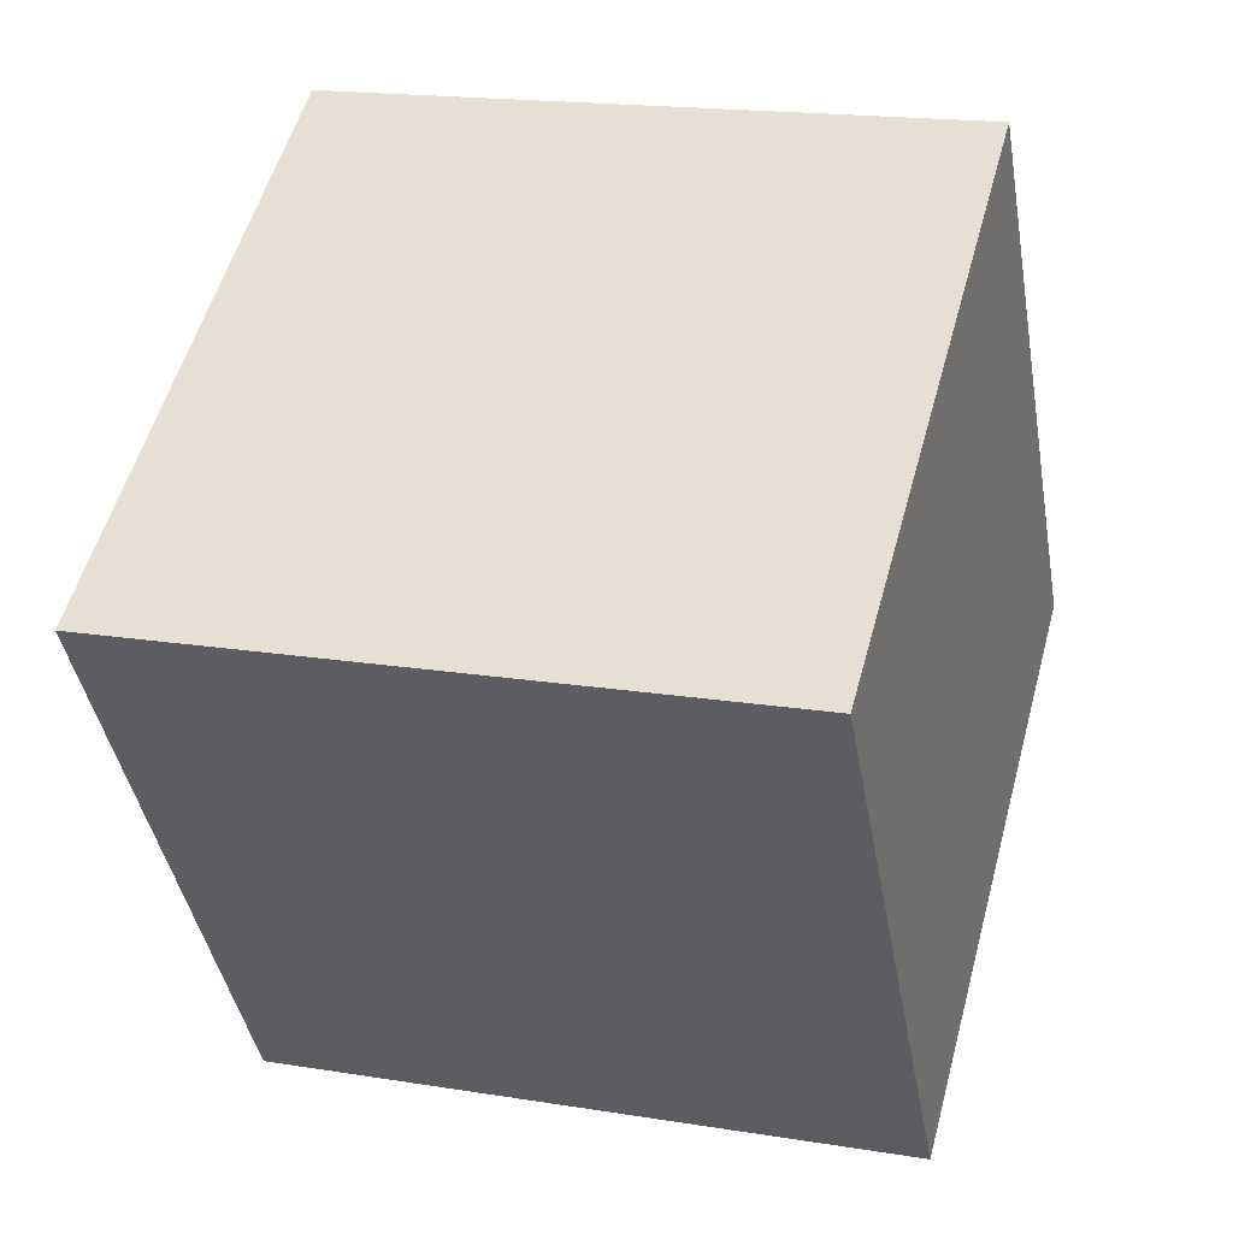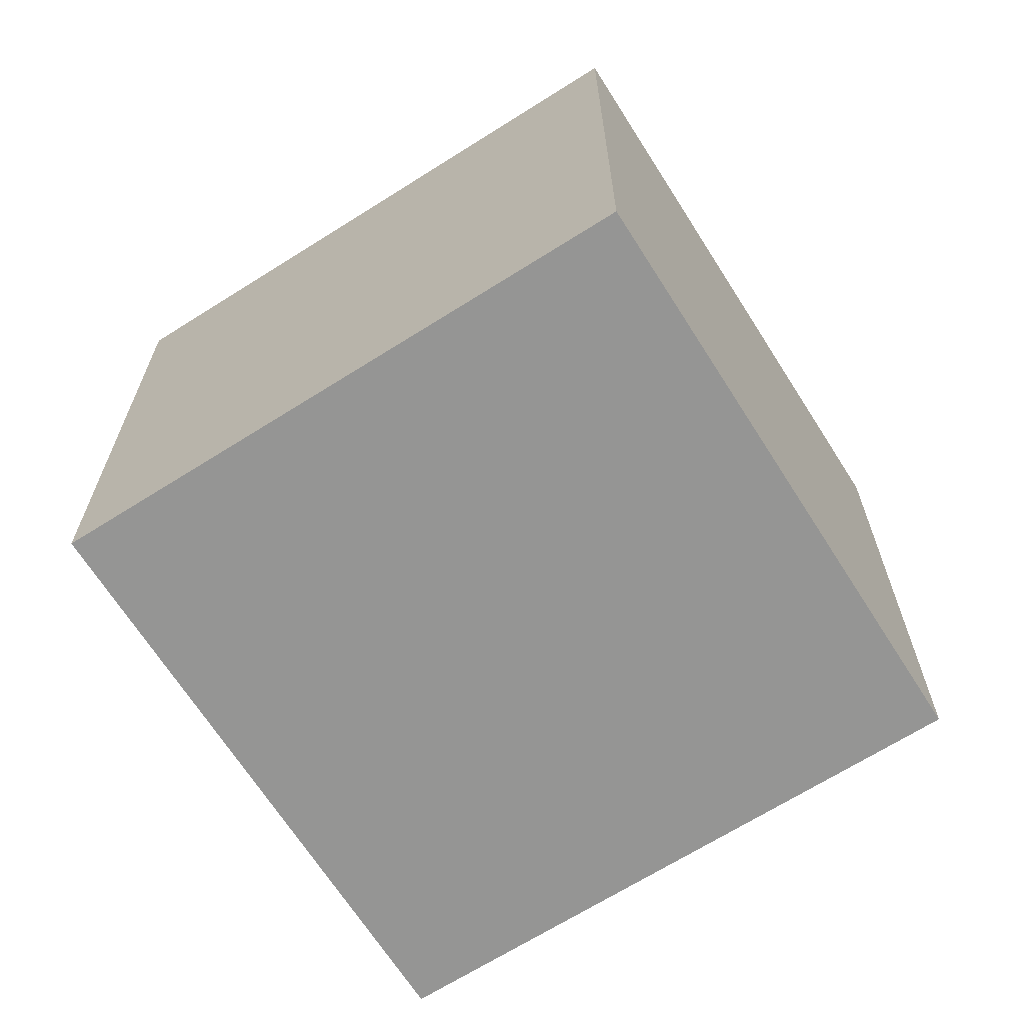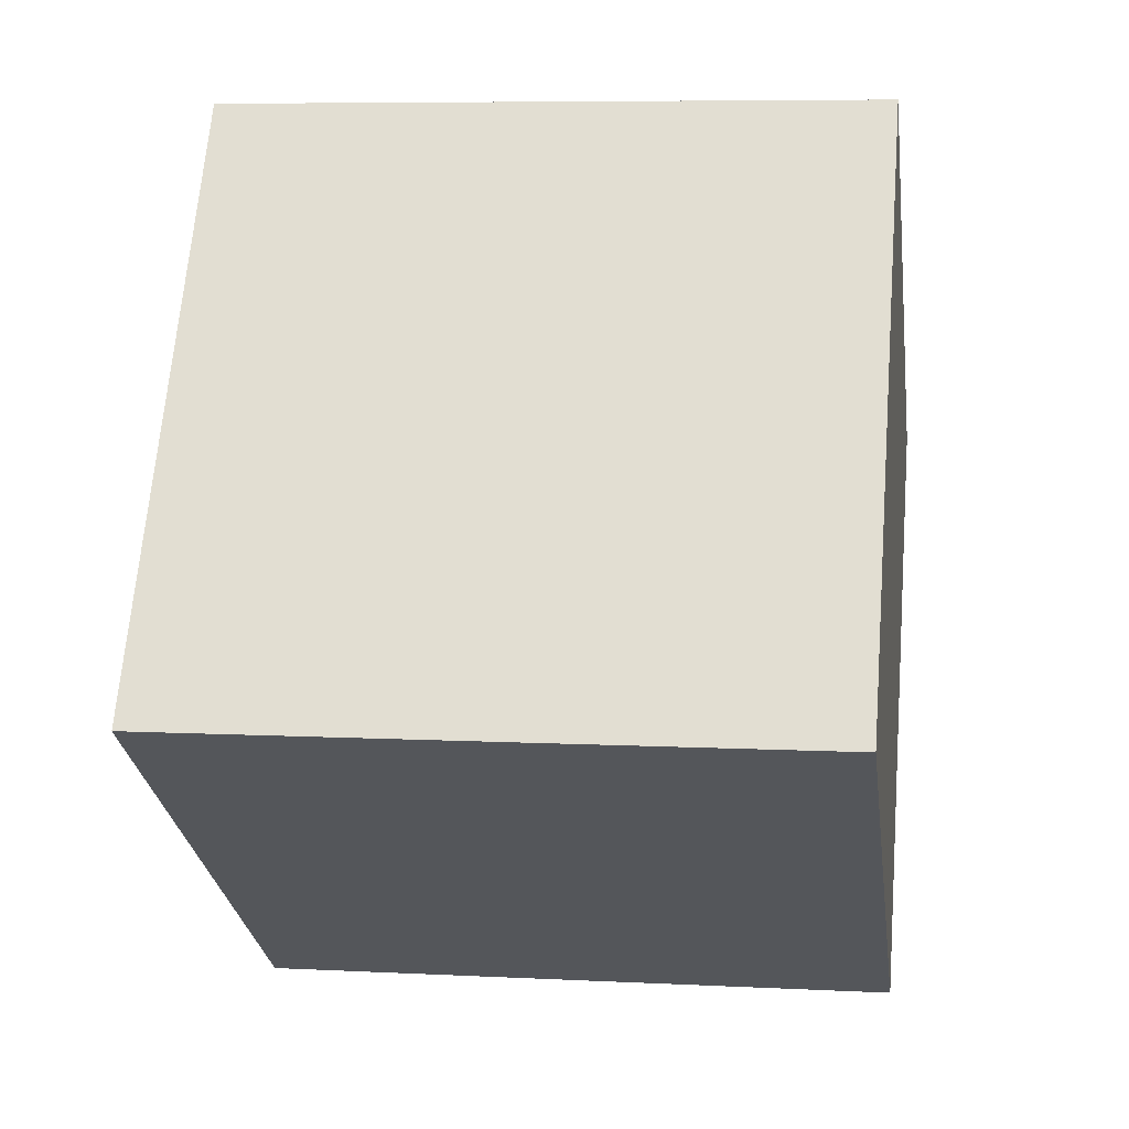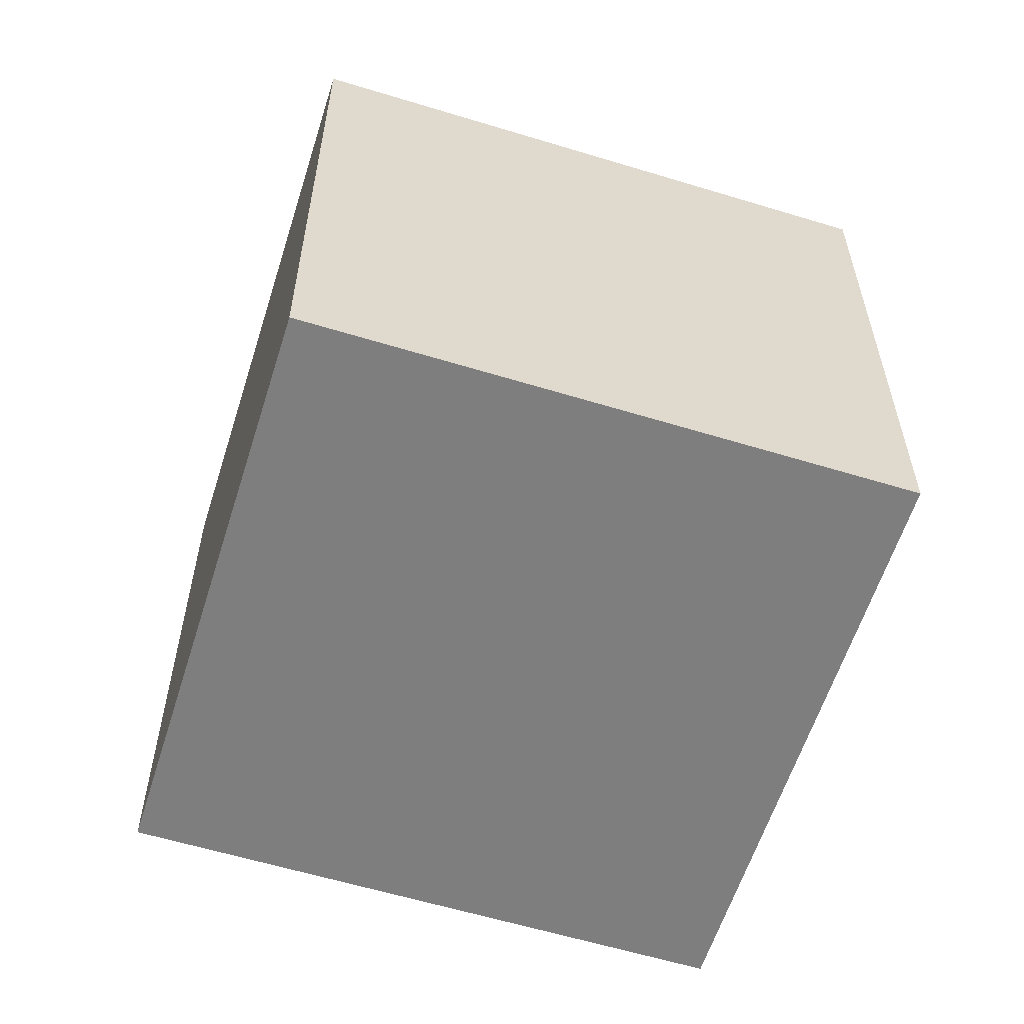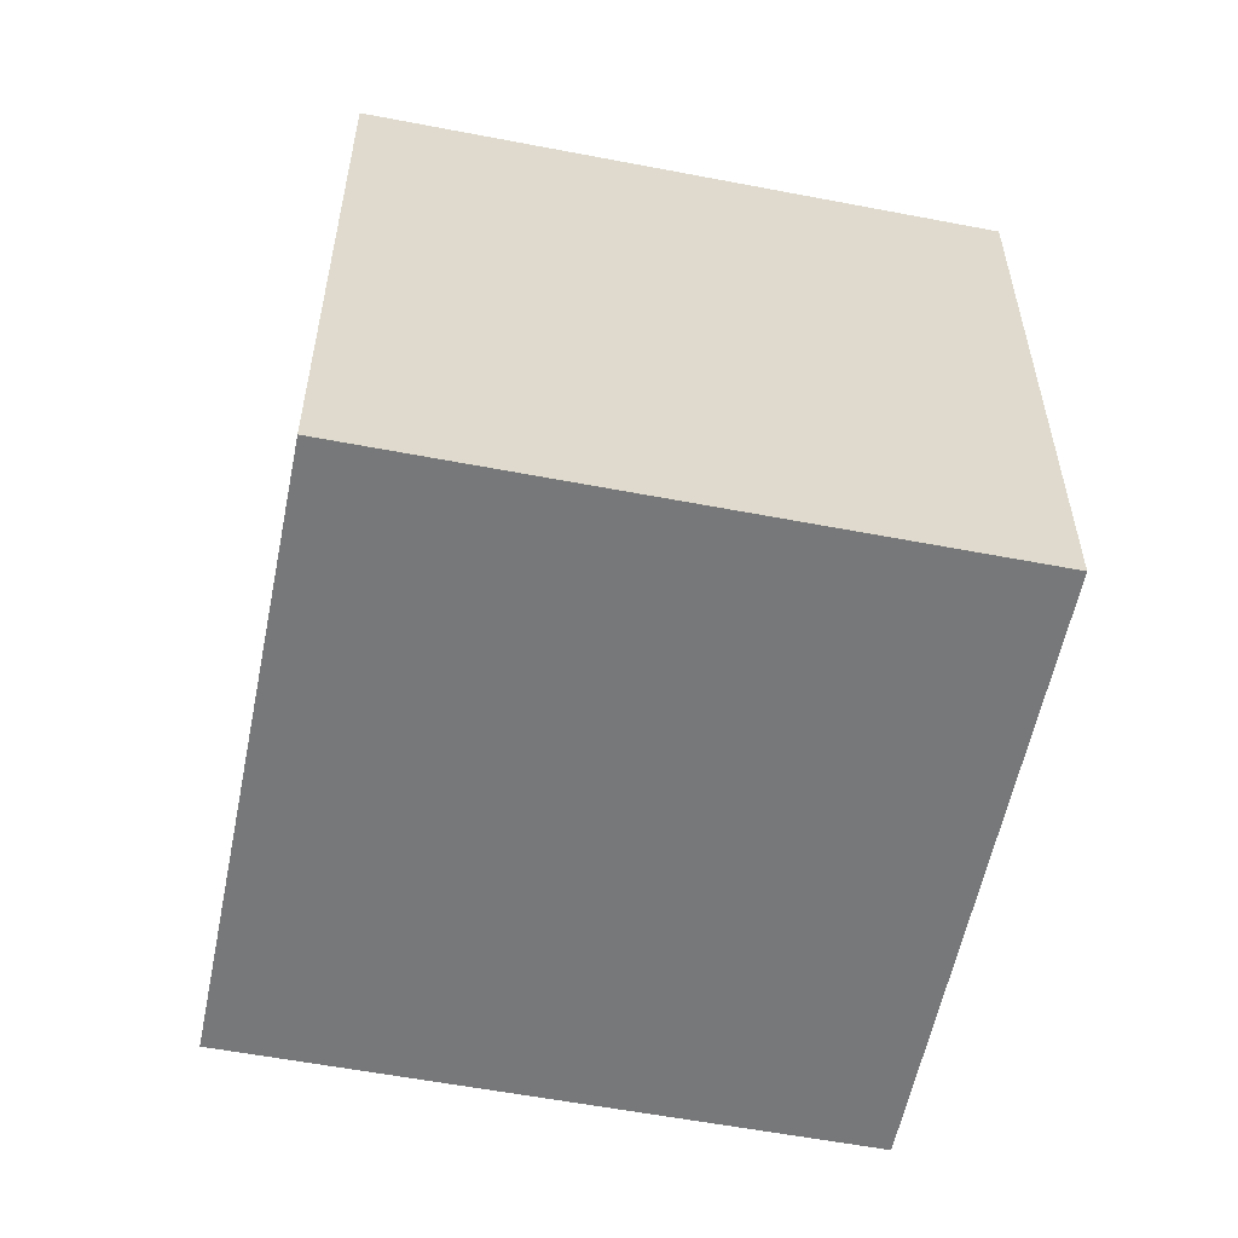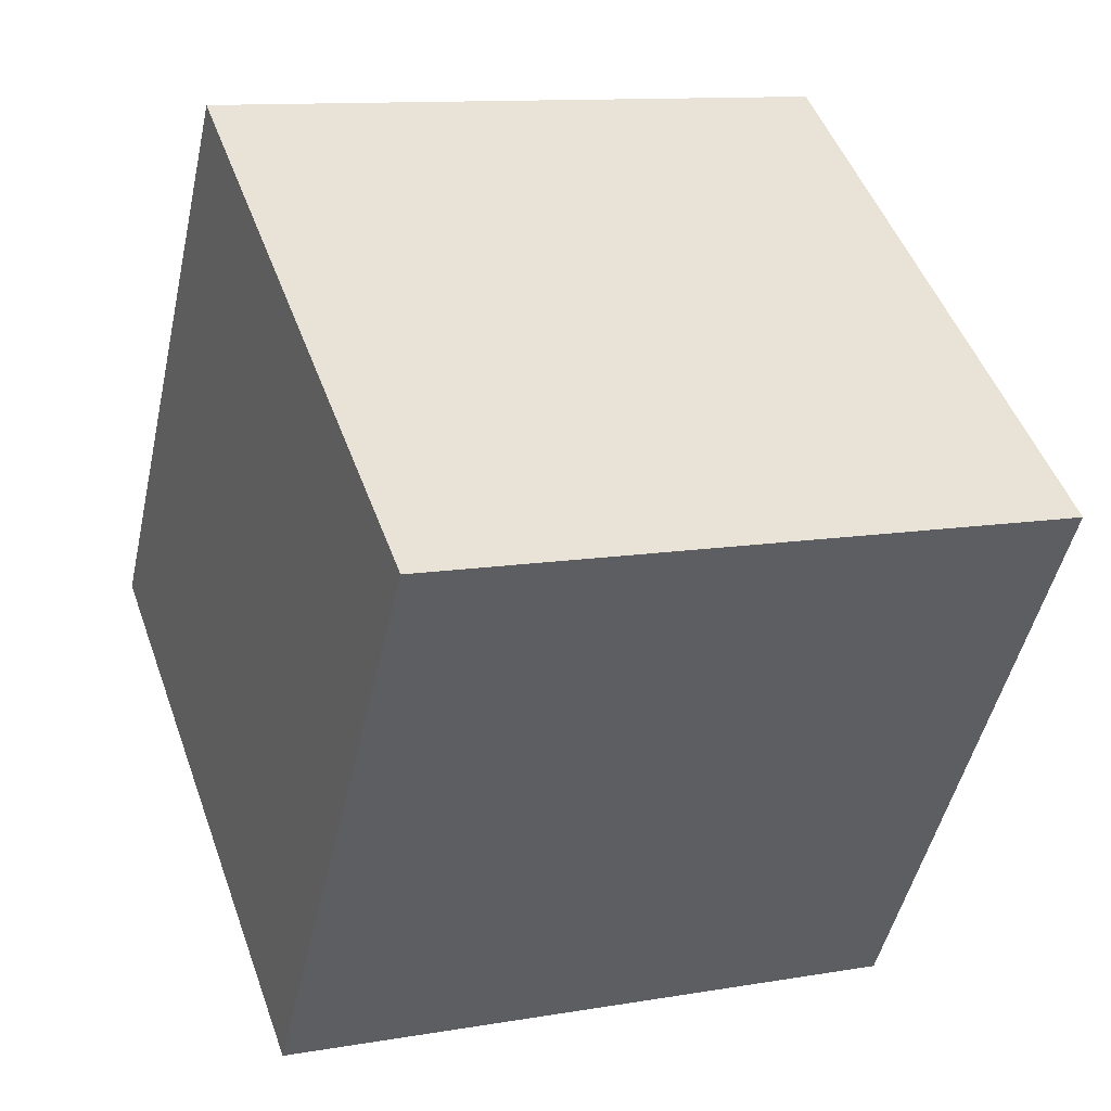
<metadata>
{"format":"obj","ext":"obj","renderer":"f3d","projection":"perspective","resolution":1024,"background":"white","views":[{"elev":17.7,"azim":107.8,"up":"+Y"},{"elev":-67.4,"azim":179.1,"up":"+Z"},{"elev":7.2,"azim":-81.6,"up":"+Y"},{"elev":-59.5,"azim":-50.7,"up":"+Z"},{"elev":-57.3,"azim":45.4,"up":"+Z"},{"elev":11.4,"azim":67.2,"up":"+Y"}]}
</metadata>
<code>
v 0.7969 0.5675 -0.306
v 0.7969 0.5675 0.094
v 0.5775 0.2331 0.094
v 0.7969 0.5675 -0.306
v 0.5775 0.2331 0.094
v 0.5775 0.2331 -0.306
v 0.4625 0.7869 -0.306
v 0.2431 0.4525 -0.306
v 0.2431 0.4525 0.094
v 0.4625 0.7869 -0.306
v 0.2431 0.4525 0.094
v 0.4625 0.7869 0.094
v 0.7969 0.5675 -0.306
v 0.4625 0.7869 -0.306
v 0.4625 0.7869 0.094
v 0.7969 0.5675 -0.306
v 0.4625 0.7869 0.094
v 0.7969 0.5675 0.094
v 0.7969 0.5675 0.094
v 0.4625 0.7869 0.094
v 0.2431 0.4525 0.094
v 0.7969 0.5675 0.094
v 0.2431 0.4525 0.094
v 0.5775 0.2331 0.094
v 0.5775 0.2331 0.094
v 0.2431 0.4525 0.094
v 0.2431 0.4525 -0.306
v 0.5775 0.2331 0.094
v 0.2431 0.4525 -0.306
v 0.5775 0.2331 -0.306
v 0.4625 0.7869 -0.306
v 0.7969 0.5675 -0.306
v 0.5775 0.2331 -0.306
v 0.4625 0.7869 -0.306
v 0.5775 0.2331 -0.306
v 0.2431 0.4525 -0.306
f 1 2 3
f 4 5 6
f 7 8 9
f 10 11 12
f 13 14 15
f 16 17 18
f 19 20 21
f 22 23 24
f 25 26 27
f 28 29 30
f 31 32 33
f 34 35 36

</code>
